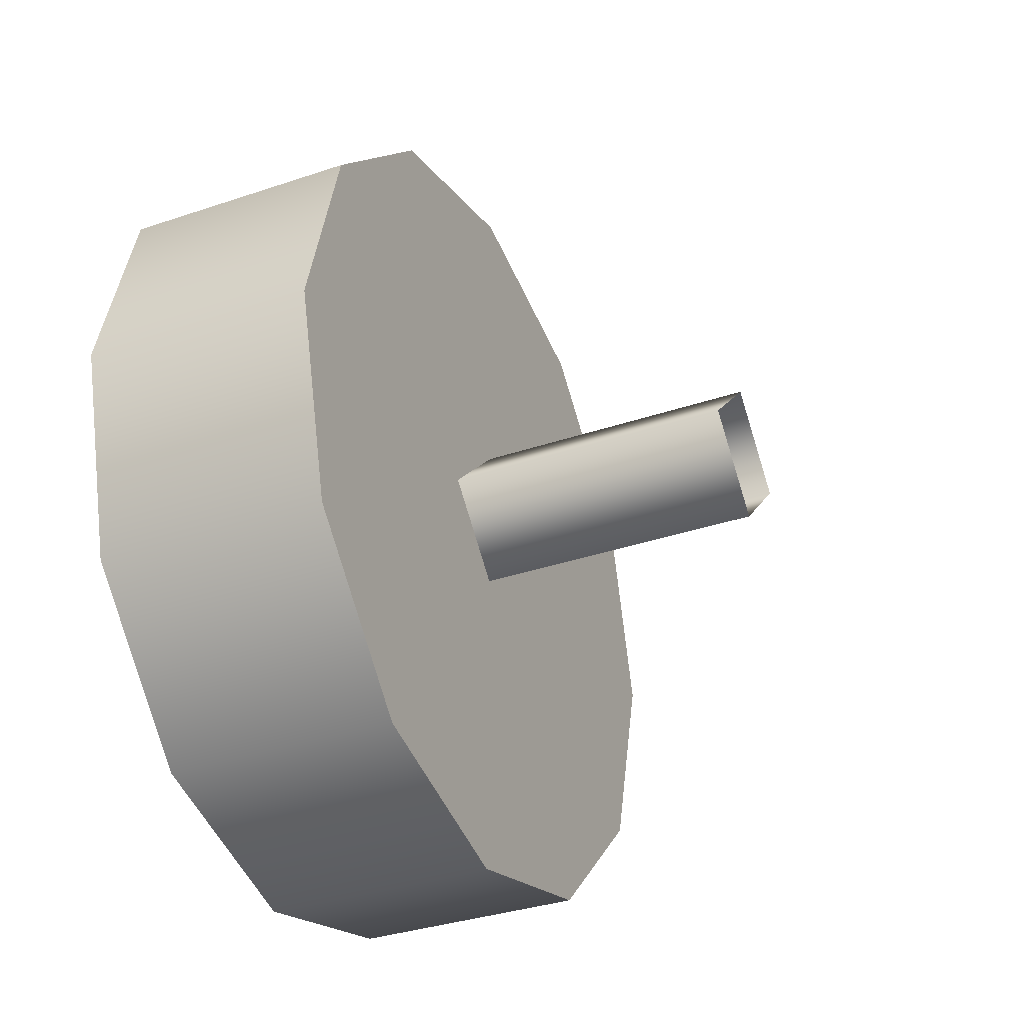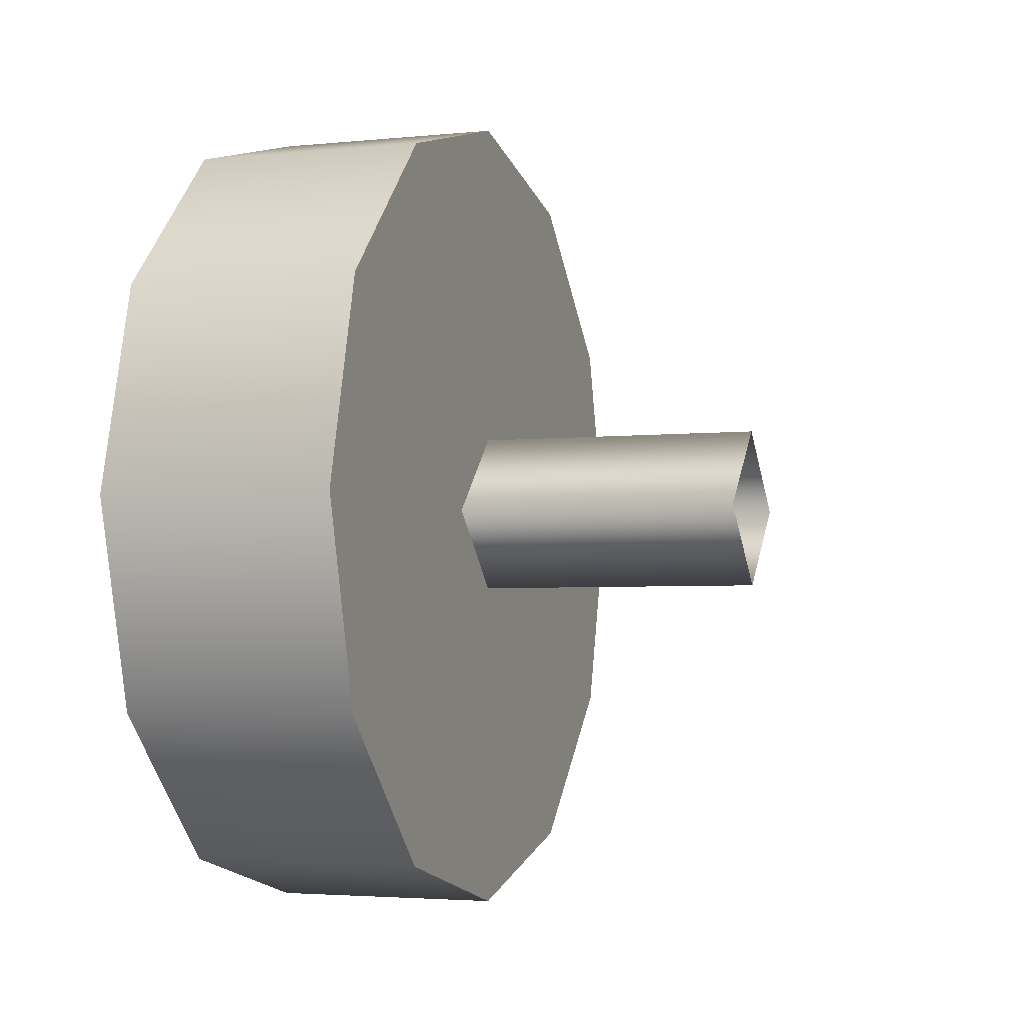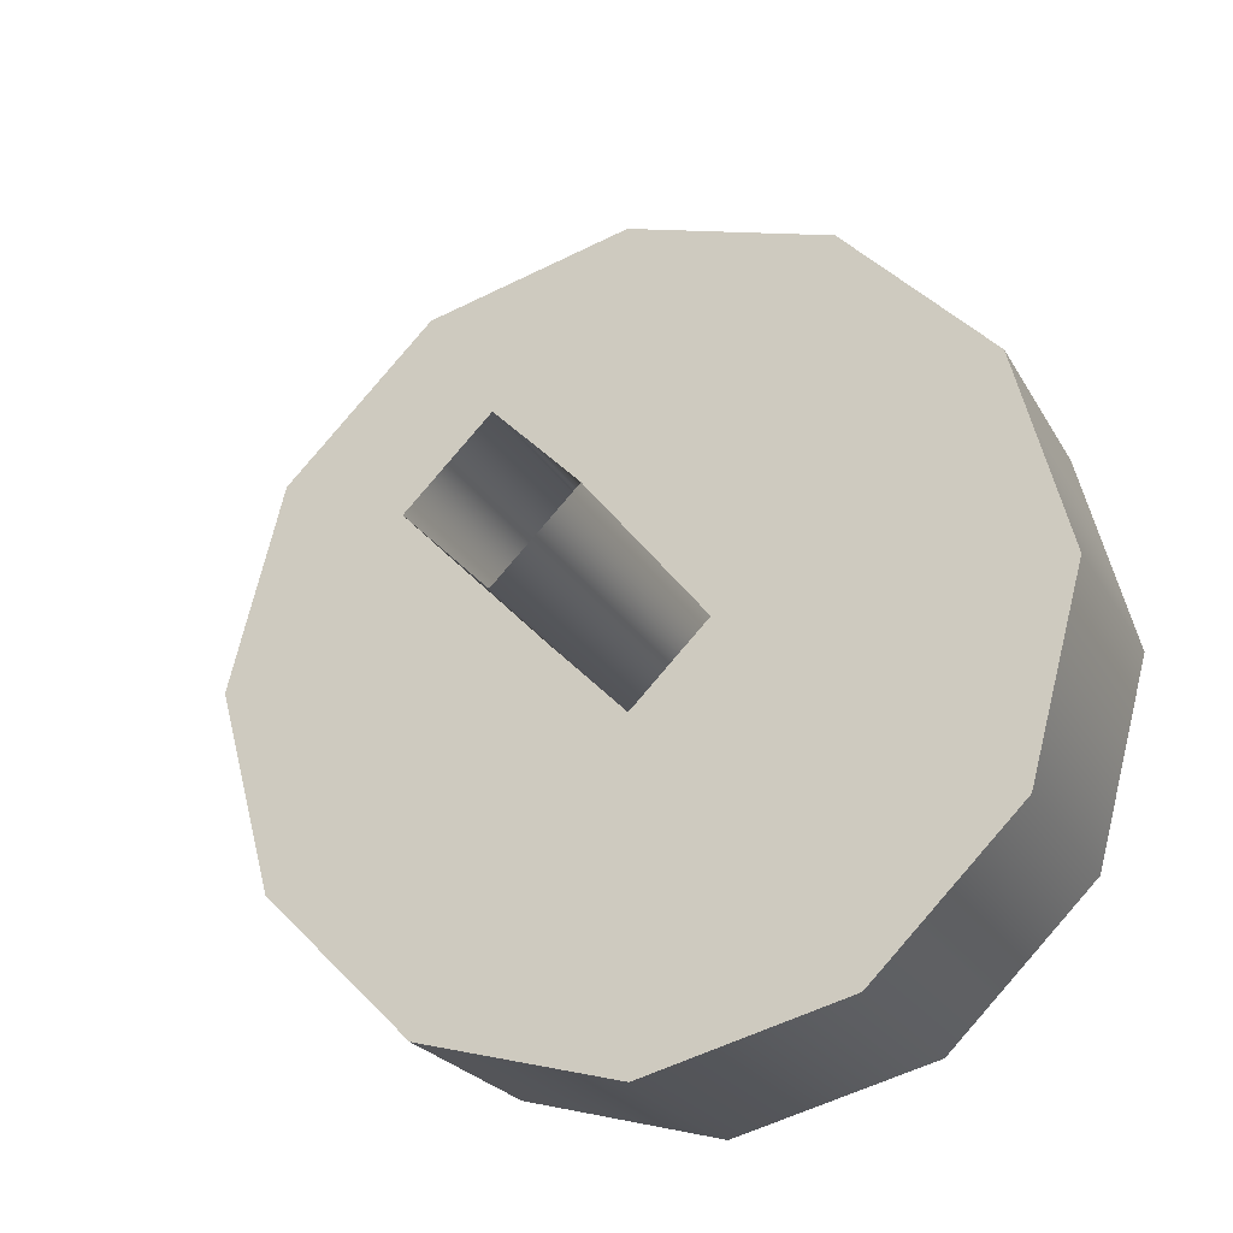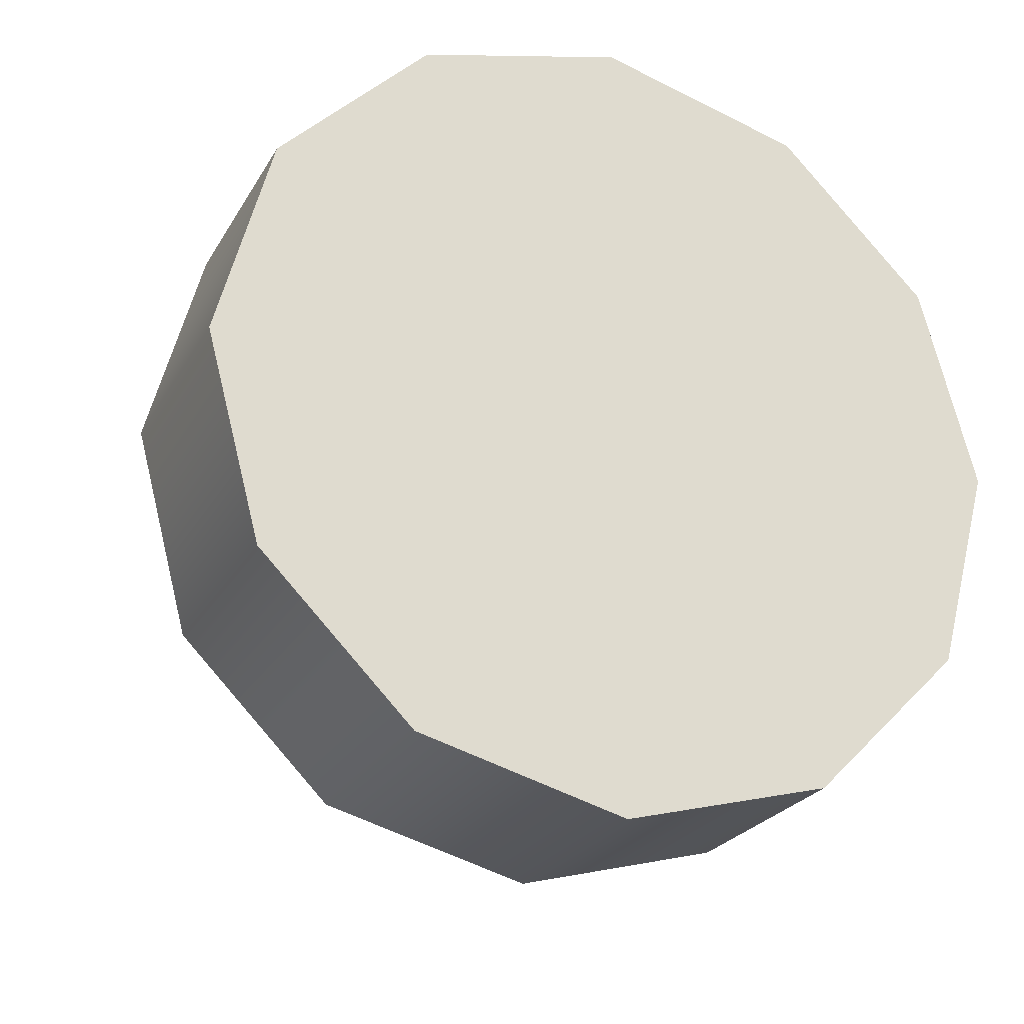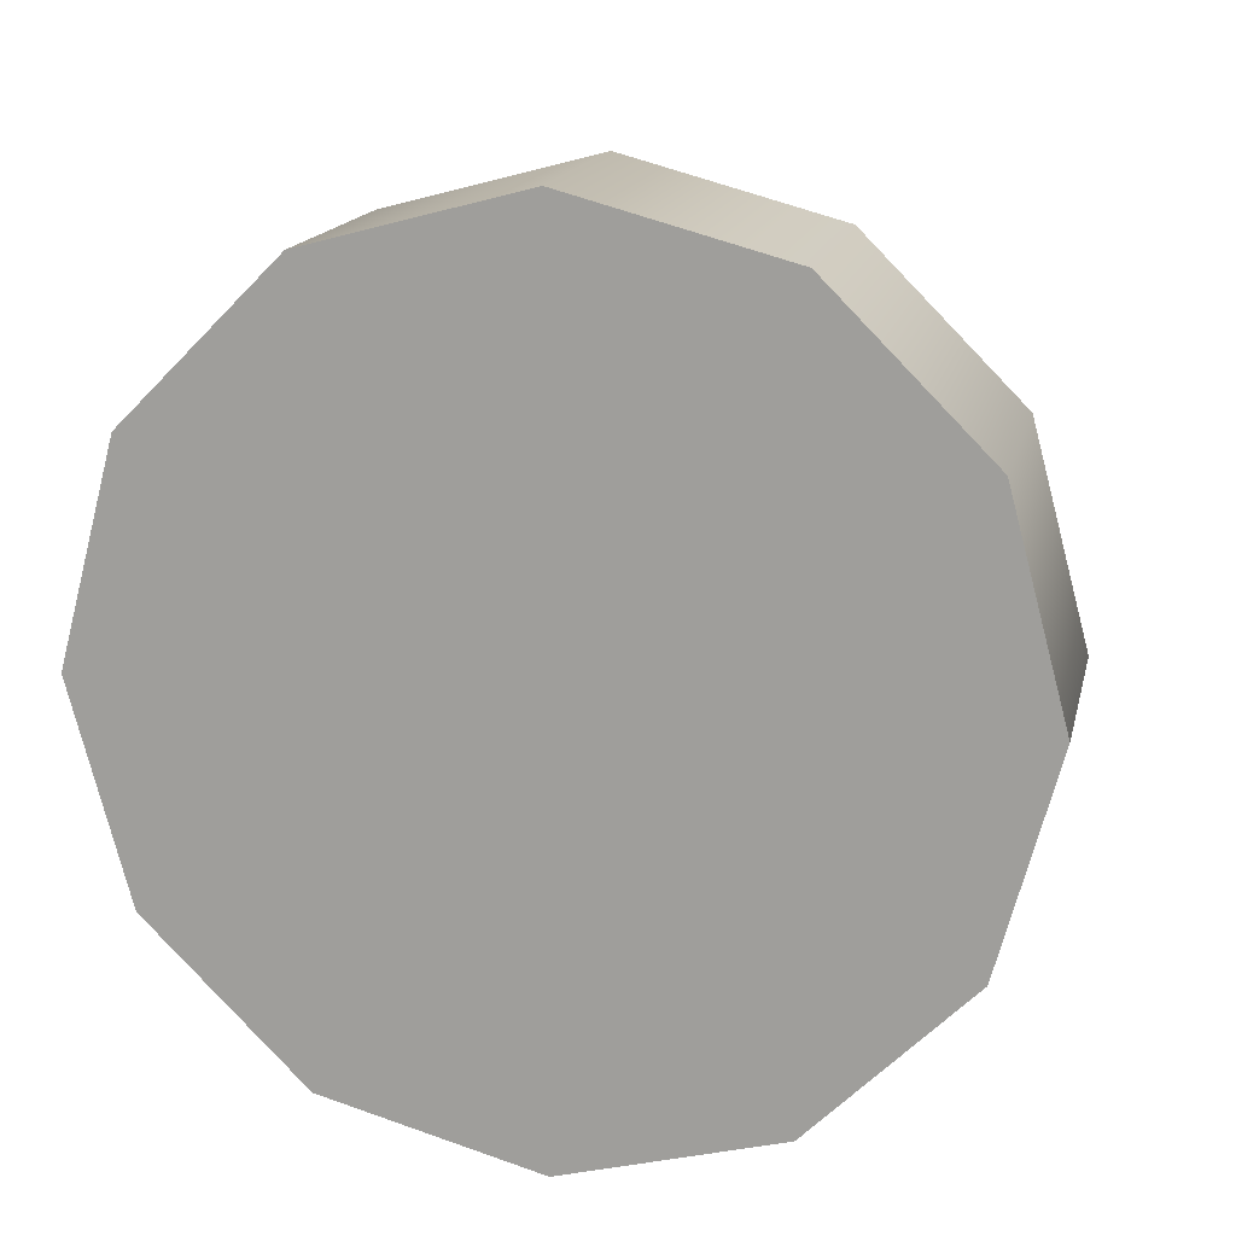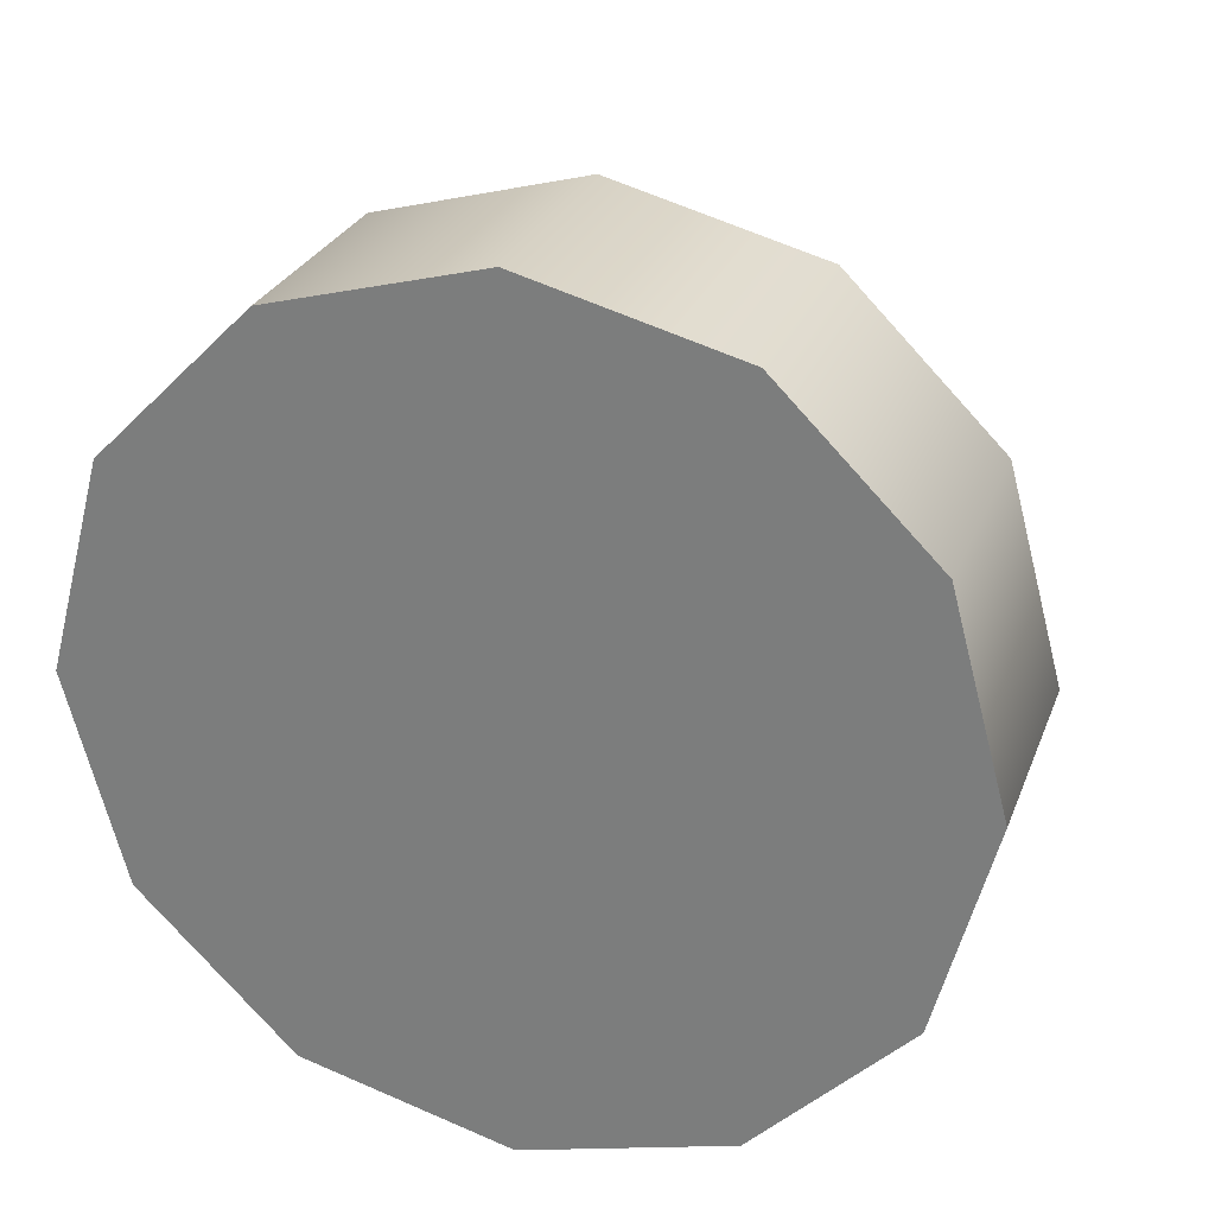
<metadata>
{"format":"obj","ext":"obj","renderer":"f3d","projection":"perspective","resolution":1024,"background":"white","views":[{"elev":-34.7,"azim":-155.7,"up":"+Z"},{"elev":-3.1,"azim":-160.3,"up":"+Y"},{"elev":-23.3,"azim":-67.3,"up":"+Y"},{"elev":-24.5,"azim":66.6,"up":"+Y"},{"elev":16.0,"azim":102.6,"up":"+Y"},{"elev":26.9,"azim":108.2,"up":"+Z"}]}
</metadata>
<code>
v 1.299 -2.22 0.8712
v 1.536 -2.22 0.8712
v 1.536 -2.012 0.9271
v 1.299 -2.012 0.9271
v 1.299 -2.373 0.7185
v 1.536 -2.373 0.7185
v 1.299 -2.429 0.51
v 1.536 -2.429 0.51
v 1.536 -1.803 0.8712
v 1.299 -1.803 0.8712
v 1.536 -1.65 0.7185
v 1.299 -1.65 0.7185
v 1.536 -1.594 0.51
v 1.299 -1.594 0.51
v 1.536 -2.012 0.09281
v 1.536 -2.22 0.1487
v 1.299 -2.22 0.1487
v 1.299 -2.012 0.09281
v 1.536 -2.373 0.3014
v 1.299 -2.373 0.3014
v 1.299 -1.803 0.1487
v 1.536 -1.803 0.1487
v 1.299 -1.65 0.3014
v 1.536 -1.65 0.3014
v 1.299 -1.803 0.1487
v 1.299 -2.22 0.1487
v 1.299 -2.373 0.3014
v 1.299 -1.65 0.3014
v 1.299 -2.012 0.09281
v 1.299 -1.594 0.51
v 1.299 -1.803 0.8712
v 1.299 -1.65 0.7185
v 1.299 -2.012 0.9271
v 1.299 -2.22 0.8712
v 1.299 -2.429 0.51
v 1.299 -2.373 0.7185
v 1.536 -2.22 0.8712
v 1.536 -2.429 0.51
v 1.536 -2.373 0.3014
v 1.536 -2.012 0.9271
v 1.536 -2.373 0.7185
v 1.536 -1.803 0.8712
v 1.536 -1.594 0.51
v 1.536 -1.65 0.7185
v 1.536 -1.65 0.3014
v 1.536 -1.803 0.1487
v 1.536 -2.22 0.1487
v 1.536 -2.012 0.09281
v 1.531 -2.014 0.5898
v 1.531 -1.934 0.5097
v 1.006 -1.932 0.5097
v 1.006 -2.012 0.5898
v 1.006 -2.012 0.5898
v 1.006 -2.092 0.5097
v 1.531 -2.094 0.5097
v 1.531 -2.014 0.5898
v 1.006 -2.012 0.4297
v 1.531 -2.014 0.4297
v 1.536 -2.012 0.9271
v 1.299 -2.012 0.9271
v 1.299 -2.429 0.51
v 1.536 -2.429 0.51
v 1.536 -1.594 0.51
v 1.299 -1.594 0.51
v 1.536 -2.012 0.09281
v 1.299 -2.012 0.09281
v 1.006 -2.092 0.5097
v 1.531 -2.094 0.5097
g group_171_140627865153104
f 1 2 3
f 1 3 4
f 5 6 2
f 5 2 1
f 7 8 6
f 7 6 5
f 59 9 10
f 59 10 60
f 9 11 12
f 9 12 10
f 11 13 14
f 11 14 12
f 15 16 17
f 15 17 18
f 16 19 20
f 16 20 17
f 19 62 61
f 19 61 20
f 21 22 65
f 21 65 66
f 23 24 22
f 23 22 21
f 64 63 24
f 64 24 23
f 25 26 27
f 25 27 28
f 26 25 29
f 30 28 27
f 27 31 32
f 27 32 30
f 31 27 33
f 34 33 27
f 34 27 35
f 34 35 36
f 37 38 39
f 37 39 40
f 38 37 41
f 42 40 39
f 39 43 44
f 39 44 42
f 43 39 45
f 46 45 39
f 46 39 47
f 46 47 48
f 49 50 51
f 49 51 52
f 53 54 55
f 53 55 56
f 67 57 58
f 67 58 68
f 57 51 50
f 57 50 58

</code>
